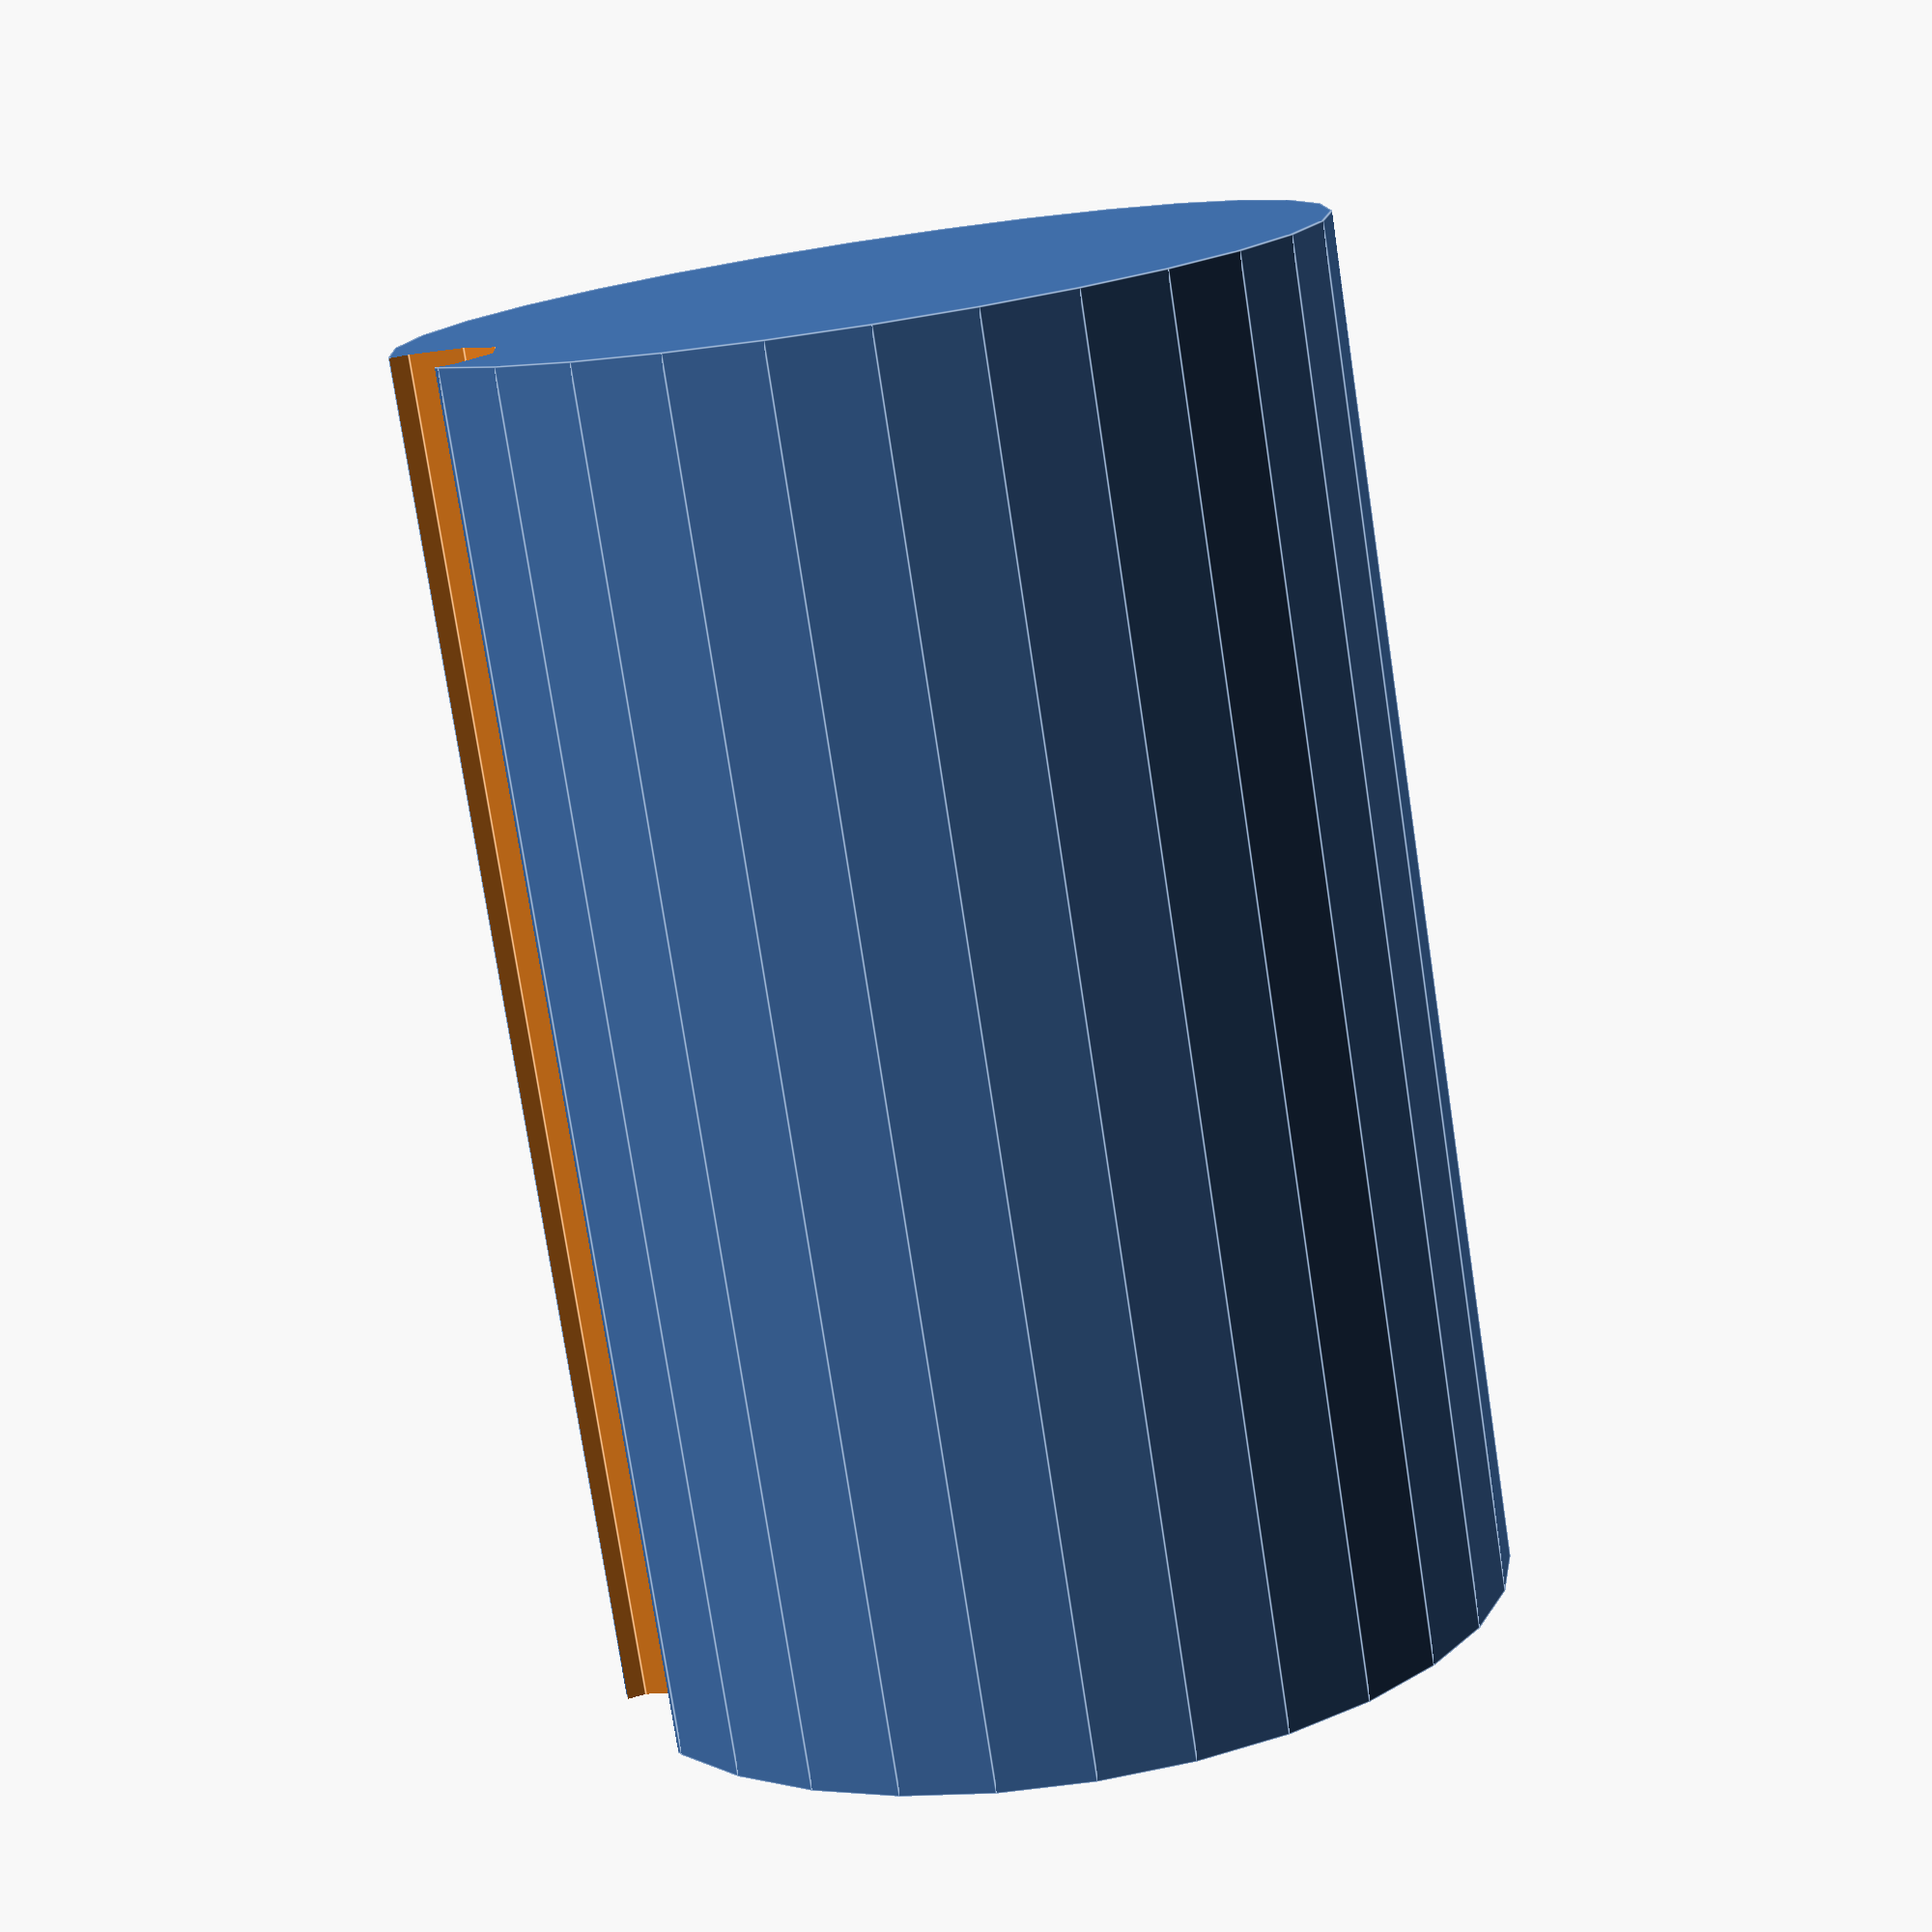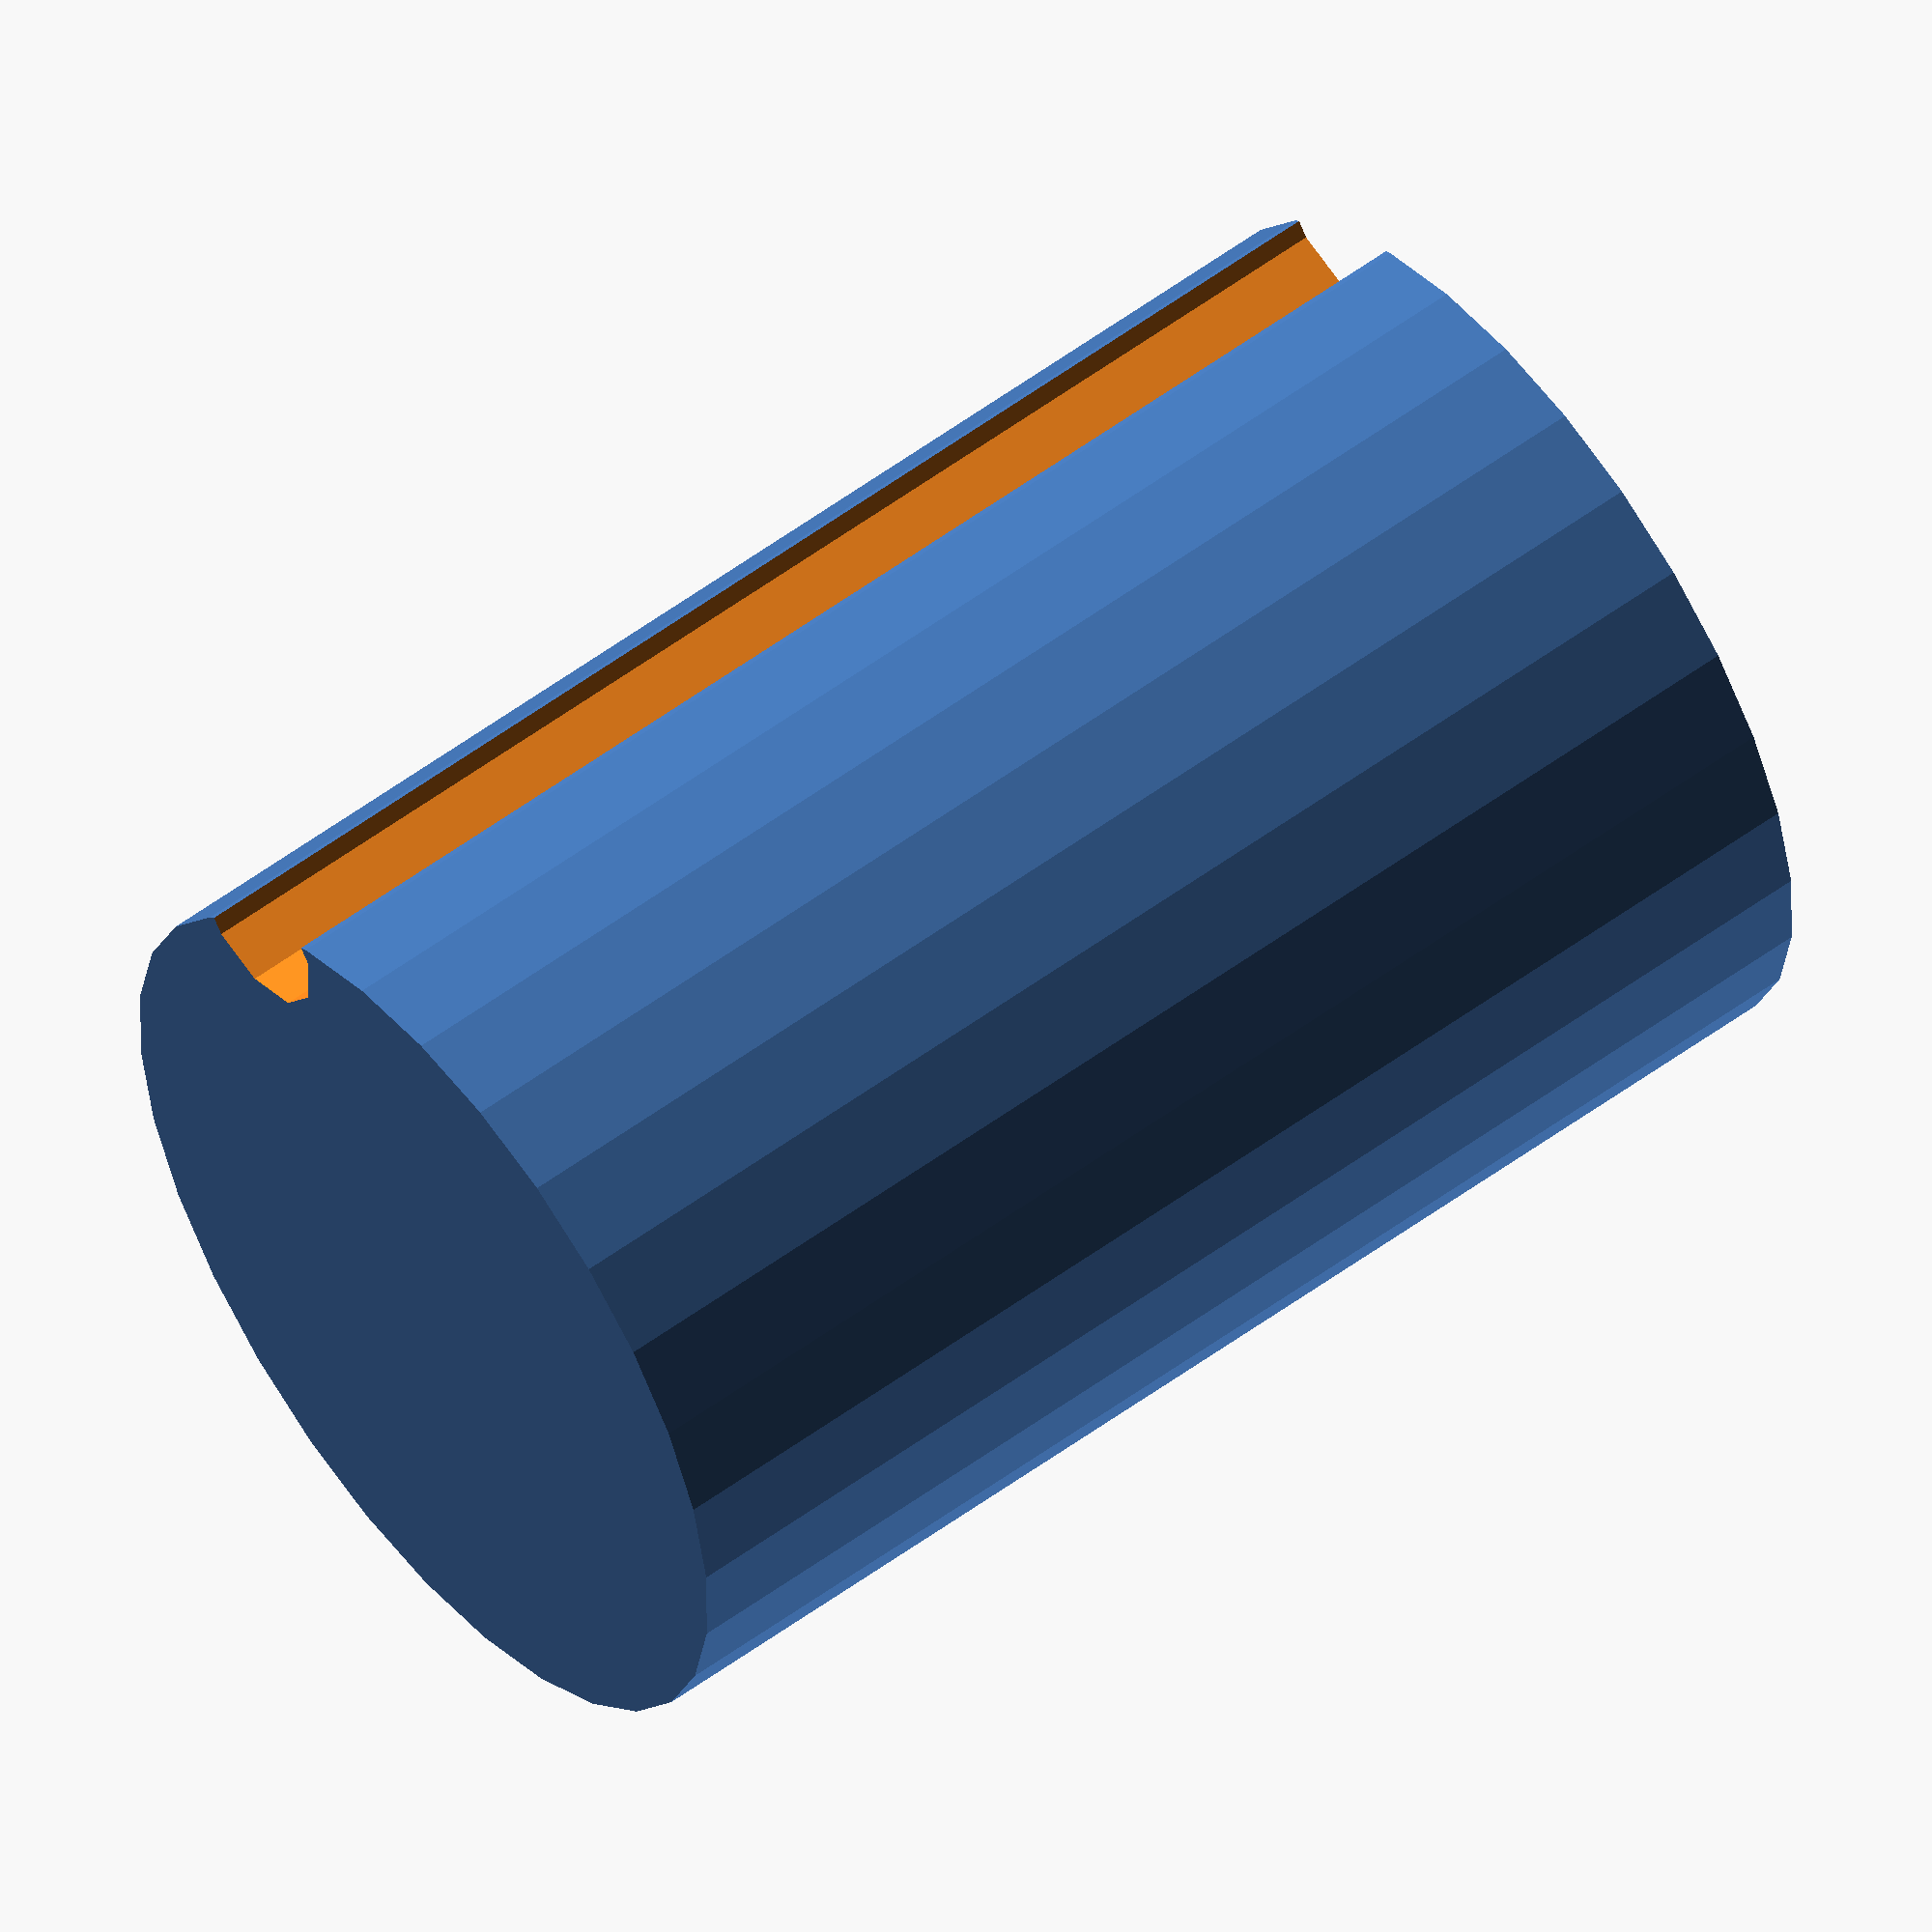
<openscad>
//
// Makes a cylinder with a notch.
// Params:
//   radio -- Radio of the cylinder.
//   height -- Height of the cylinder.
//   notch_radio -- Radio of the notch.
//   center -- [true, false] Center the cylinder in origin [0,0,0].
//
module cylinder_with_notch(
    radio = 10, height = 30, notch_radio = 2, center=false, $fn=$fn)
{
  
  difference() 
  {
    // Main cylinder.
    cylinder(r=radio, h=height, center=center);
    // Lets subtract notch.
    translate([radio, 0, 0])
      cylinder(r=notch_radio, h=height+10, center=center, $fn=$fn+10);
  }
} 

// Cylinder with notch.
cylinder_with_notch(radio=10, height=30, notch_radio=2, center=true);

</openscad>
<views>
elev=256.7 azim=200.6 roll=351.4 proj=p view=edges
elev=305.3 azim=233.5 roll=51.8 proj=o view=wireframe
</views>
